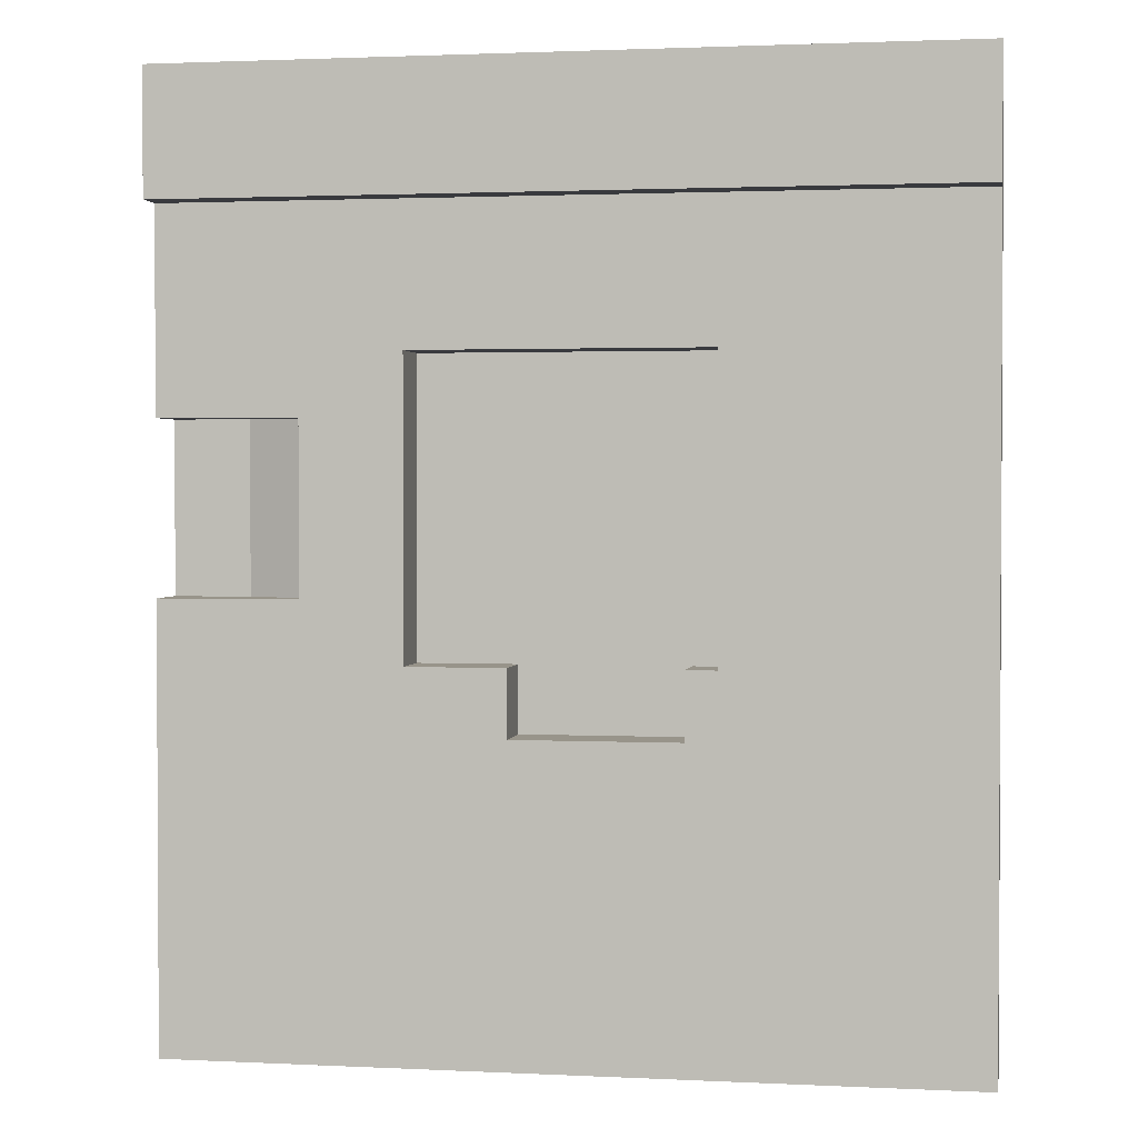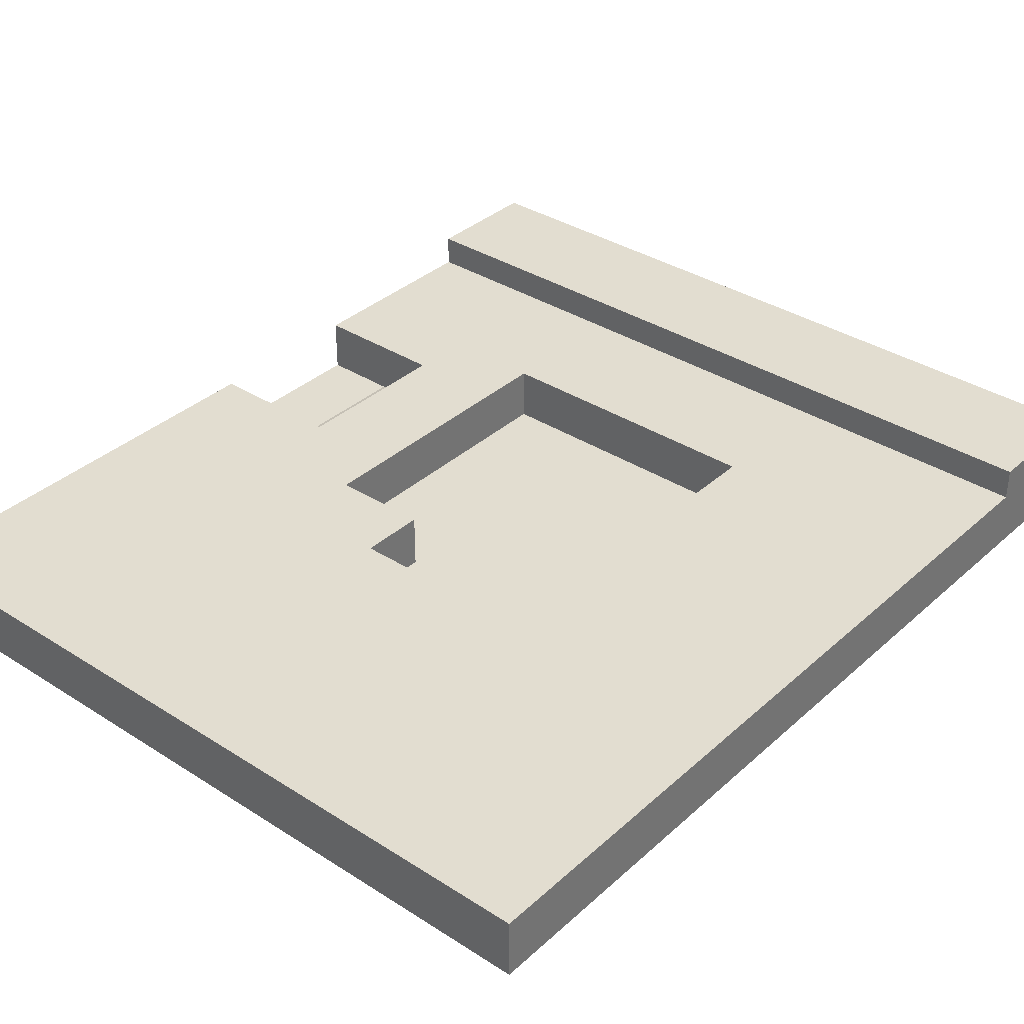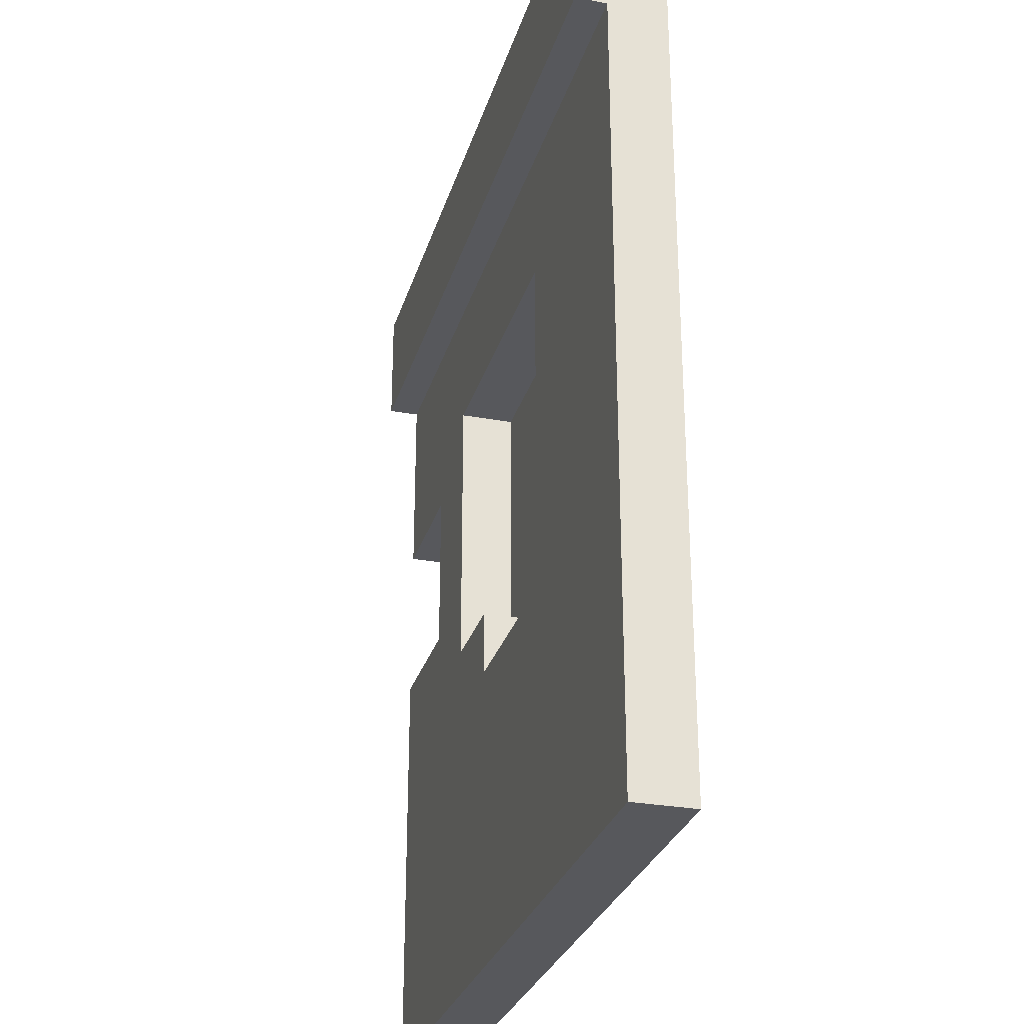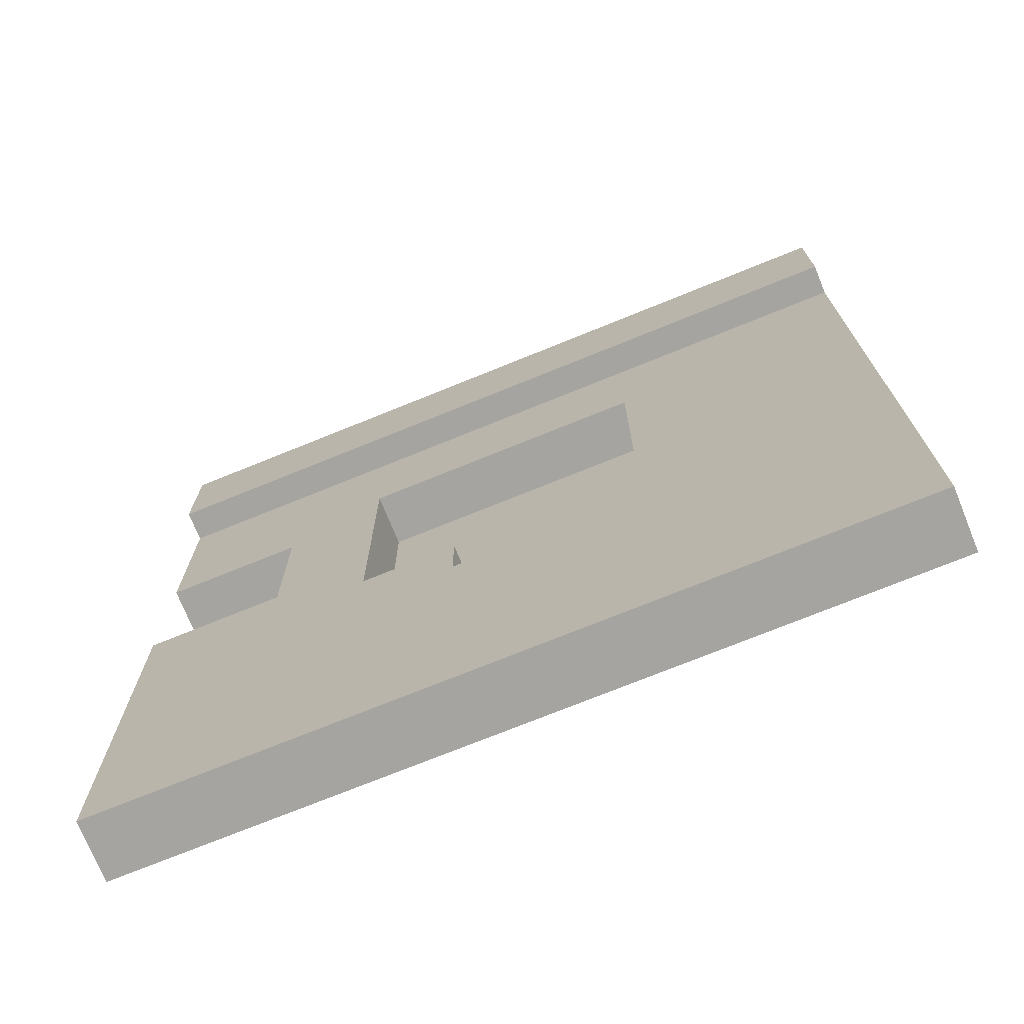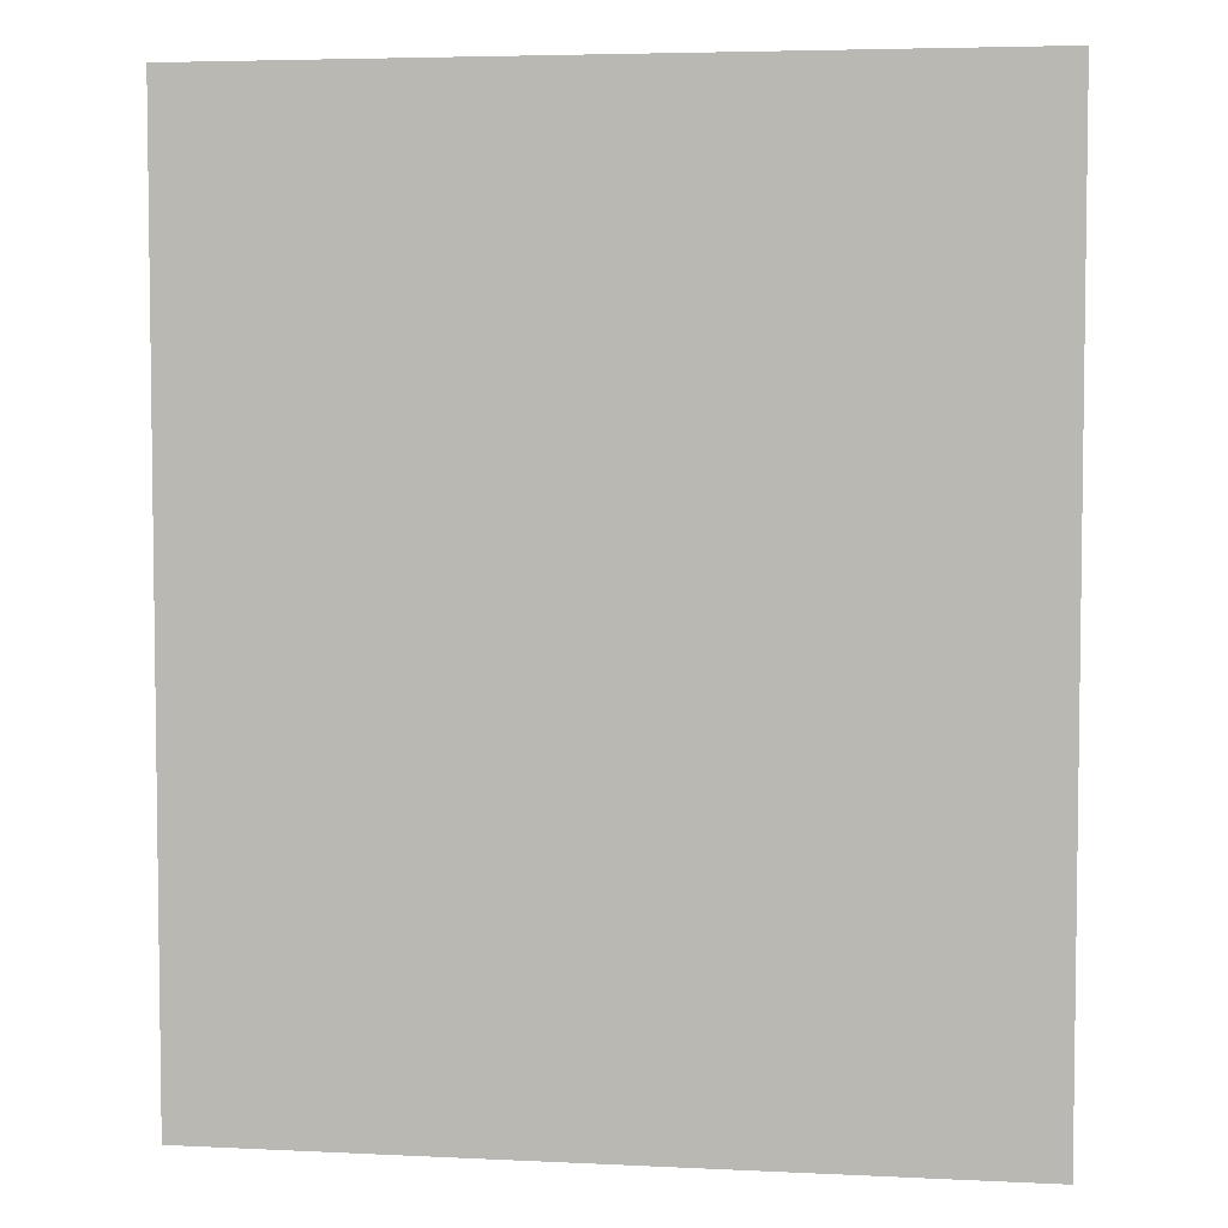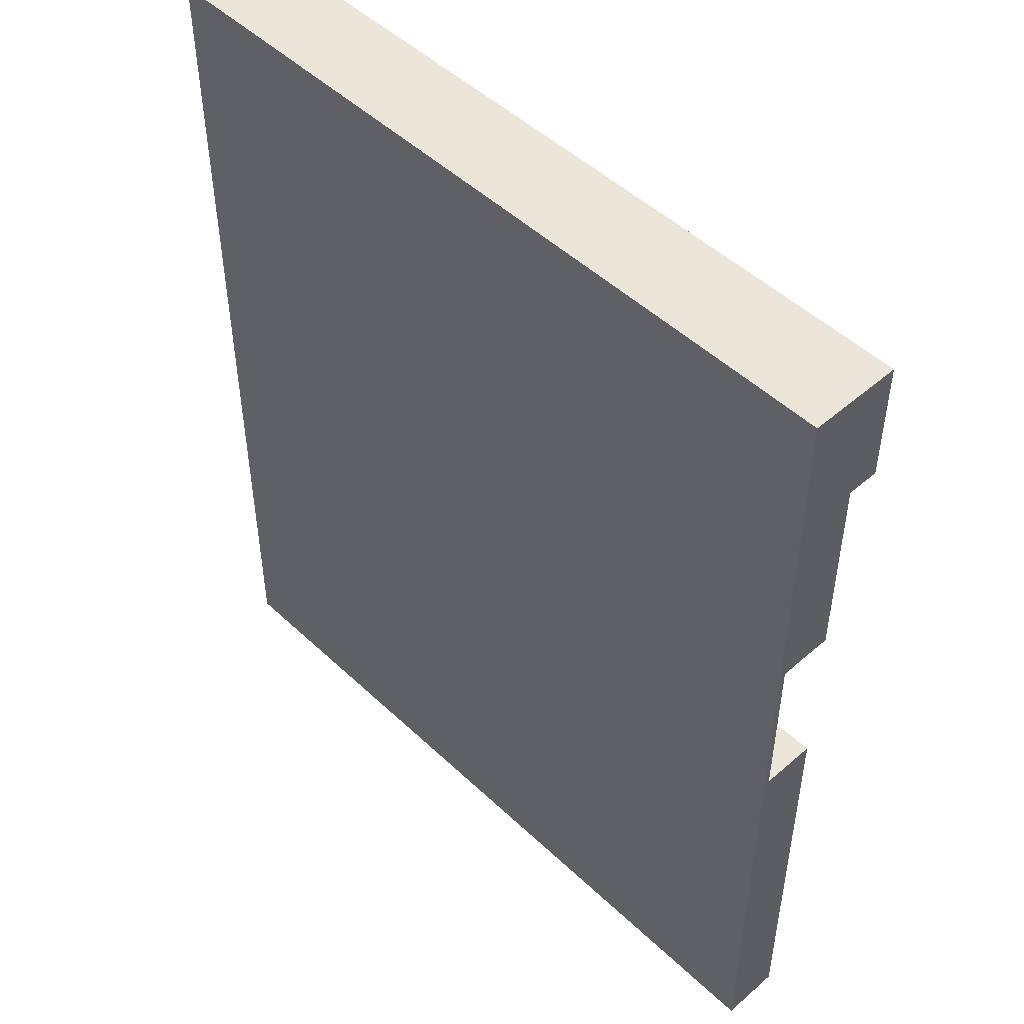
<metadata>
{"format":"obj","ext":"obj","renderer":"f3d","projection":"perspective","resolution":1024,"background":"white","views":[{"elev":1.8,"azim":-170.0,"up":"+Z"},{"elev":35.4,"azim":-139.7,"up":"+Y"},{"elev":-28.6,"azim":-105.4,"up":"+Z"},{"elev":-73.4,"azim":-157.9,"up":"+Z"},{"elev":4.8,"azim":8.8,"up":"+Z"},{"elev":49.3,"azim":46.1,"up":"+Z"}]}
</metadata>
<code>
o F1.ground.collider_Cube.083
v -25.1 0.4358 -30.71
v -25.1 4.241 -30.71
v -25.1 0.4358 27.83
v -25.1 4.241 27.83
v 24.16 0.4358 -30.71
v 24.16 4.241 -30.71
v 24.16 0.4358 27.83
v 24.16 4.241 27.83
v -25.1 0.4358 20
v -25.1 4.241 20
v 24.16 0.4358 20
v 24.16 4.241 20
v -25.1 6.26 20
v -25.1 6.26 27.83
v 24.16 6.26 27.83
v 24.16 6.26 20
v -25.1 0.4358 11.23
v 24.16 4.241 11.23
v -25.1 4.241 11.23
v 24.16 0.4358 11.23
v -25.1 0.4358 -7.161
v 24.16 4.241 -7.161
v -25.1 4.241 -7.161
v 24.16 0.4358 -7.161
v -7.346 0.4358 27.83
v -7.346 4.241 27.83
v -7.346 0.4358 -30.71
v -7.346 4.241 -30.71
v -7.346 4.241 20
v -7.346 0.4358 20
v -7.346 6.26 27.83
v -7.346 6.26 20
v -7.346 4.241 11.23
v -7.346 0.4358 11.23
v -7.346 4.241 -7.161
v -7.346 0.4358 -7.161
v 3.028 4.241 27.83
v 3.028 0.4358 -30.71
v 3.028 4.241 20
v 3.028 6.26 27.83
v 3.028 6.26 20
v 3.028 4.241 11.23
v 3.028 4.241 -7.161
v 3.028 0.4358 27.83
v 3.028 4.241 -30.71
v 3.028 0.4358 20
v 3.028 0.4358 11.23
v 3.028 0.4358 -7.161
v -25.1 0.4358 -11.32
v 24.16 4.241 -11.32
v -25.1 4.241 -11.32
v 24.16 0.4358 -11.32
v -7.346 4.241 -11.32
v -7.346 0.4358 -11.32
v 3.028 4.241 -11.32
v 3.028 0.4358 -11.32
v -9.213 0.4358 27.83
v -9.213 4.241 -30.71
v -9.213 0.4358 20
v -9.213 0.4358 11.23
v -9.213 0.4358 -7.161
v -9.213 4.241 27.83
v -9.213 0.4358 -30.71
v -9.213 4.241 20
v -9.213 6.26 27.83
v -9.213 6.26 20
v -9.213 4.241 11.23
v -9.213 4.241 -7.161
v -9.213 0.4358 -11.32
v -9.213 4.241 -11.32
v 9.152 4.241 27.83
v 9.152 0.4358 -30.71
v 9.152 4.241 20
v 9.152 6.26 27.83
v 9.152 6.26 20
v 9.152 4.241 11.23
v 9.152 4.241 -7.161
v 9.152 0.4358 27.83
v 9.152 4.241 -30.71
v 9.152 0.4358 20
v 9.152 0.4358 11.23
v 9.152 0.4358 -7.161
v 9.152 4.241 -11.32
v 9.152 0.4358 -11.32
v -9.213 0.7926 11.23
v -7.346 0.7926 11.23
v -9.213 0.7926 -7.161
v -7.346 0.7926 -7.161
v 3.028 0.7926 11.23
v 3.028 0.7926 -7.161
v -7.346 0.7926 -11.32
v 3.028 0.7926 -11.32
v 9.152 0.7926 11.23
v 9.152 0.7926 -7.161
v -25.1 4.241 7.369
v 24.16 0.4358 7.369
v -25.1 0.4358 7.369
v 24.16 4.241 7.369
v -7.346 0.4358 7.369
v 3.028 0.4358 7.369
v -9.213 0.4358 7.369
v -9.213 4.241 7.369
v 9.152 4.241 7.369
v 9.152 0.4358 7.369
v -7.346 0.7926 7.369
v 3.028 0.7926 7.369
v -9.213 0.7926 7.369
v 9.152 0.7926 7.369
v -25.1 0.4358 -3.287
v 24.16 4.241 -3.287
v -7.346 0.4358 -3.287
v 3.028 0.4358 -3.287
v -9.213 0.4358 -3.287
v -9.213 4.241 -3.287
v 9.152 4.241 -3.287
v 9.152 0.4358 -3.287
v -7.346 0.7926 -3.287
v 3.028 0.7926 -3.287
v -9.213 0.7926 -3.287
v 9.152 0.7926 -3.287
v -25.1 4.241 -3.287
v 24.16 0.4358 -3.287
v 15.43 4.241 27.83
v 15.43 0.4358 -30.71
v 15.43 4.241 20
v 15.43 6.26 27.83
v 15.43 6.26 20
v 15.43 4.241 11.23
v 15.43 4.241 -7.161
v 15.43 4.241 -11.32
v 15.43 0.4358 27.83
v 15.43 4.241 -30.71
v 15.43 0.4358 20
v 15.43 0.4358 11.23
v 15.43 0.4358 -7.161
v 15.43 0.4358 -11.32
v 15.43 4.241 7.369
v 15.43 0.4358 7.369
v 15.43 4.241 -3.287
v 15.43 0.4358 -3.287
v 15.43 2.38 7.369
v 24.16 0.8047 7.369
v 24.16 0.8047 -3.287
v 15.43 2.38 -3.287
v 19.42 4.241 27.83
v 19.42 0.4358 -30.71
v 19.42 4.241 20
v 19.42 6.26 27.83
v 19.42 6.26 20
v 19.42 4.241 11.23
v 19.42 4.241 -7.161
v 19.42 4.241 -11.32
v 19.42 4.241 7.369
v 19.42 4.241 -3.287
v 19.42 0.4358 27.83
v 19.42 4.241 -30.71
v 19.42 0.4358 20
v 19.42 0.4358 11.23
v 19.42 0.4358 -7.161
v 19.42 0.4358 -11.32
v 19.42 0.4358 7.369
v 19.42 0.4358 -3.287
v 19.42 0.8047 7.369
v 19.42 0.8047 -3.287
f 3 10 9
f 7 145 155
f 52 6 50
f 1 58 63
f 146 52 160
f 58 51 70
f 65 4 62
f 157 7 155
f 11 8 7
f 9 19 17
f 66 14 65
f 149 12 147
f 16 8 12
f 14 10 4
f 17 95 97
f 67 10 64
f 158 11 157
f 20 12 11
f 49 23 51
f 68 121 114
f 159 122 162
f 122 22 110
f 61 111 113
f 86 67 33
f 60 30 59
f 42 29 39
f 66 29 64
f 41 31 40
f 59 25 57
f 40 26 37
f 45 53 55
f 63 54 69
f 27 45 38
f 25 62 57
f 72 45 79
f 79 55 83
f 74 37 71
f 75 40 74
f 76 39 73
f 91 55 53
f 36 112 111
f 34 46 30
f 32 39 29
f 30 44 25
f 27 56 54
f 44 26 25
f 54 48 36
f 83 43 77
f 69 36 61
f 119 68 114
f 1 51 2
f 70 23 68
f 160 24 159
f 24 50 22
f 53 68 35
f 49 61 21
f 57 4 3
f 1 69 49
f 9 57 3
f 13 64 10
f 17 59 9
f 21 113 109
f 88 53 35
f 33 64 29
f 32 65 31
f 31 62 26
f 28 70 53
f 63 28 27
f 56 82 48
f 130 77 129
f 129 115 139
f 128 73 125
f 127 74 126
f 126 71 123
f 132 83 130
f 124 79 132
f 48 116 112
f 47 80 46
f 41 73 39
f 46 78 44
f 38 84 56
f 44 71 37
f 90 117 118
f 94 118 120
f 92 88 90
f 88 119 117
f 89 33 42
f 93 42 76
f 108 76 103
f 90 77 43
f 92 43 55
f 87 35 68
f 120 103 115
f 105 85 86
f 108 89 93
f 106 86 89
f 100 81 47
f 137 76 128
f 97 60 17
f 85 102 67
f 99 47 34
f 101 34 60
f 96 18 20
f 161 20 158
f 102 19 67
f 109 95 121
f 21 121 23
f 94 115 77
f 117 107 105
f 120 106 108
f 118 105 106
f 112 104 100
f 139 103 137
f 109 101 97
f 107 114 102
f 111 100 99
f 113 99 101
f 162 96 161
f 114 95 102
f 116 138 104
f 164 110 154
f 104 134 81
f 153 128 150
f 124 156 146
f 156 130 152
f 148 123 145
f 149 126 148
f 150 125 147
f 151 139 154
f 152 129 151
f 84 135 82
f 82 140 116
f 81 133 80
f 75 125 73
f 80 131 78
f 72 136 84
f 78 123 71
f 164 141 163
f 141 139 137
f 153 141 137
f 143 96 122
f 142 153 98
f 143 163 142
f 50 151 22
f 22 154 110
f 18 147 12
f 16 148 15
f 15 145 8
f 6 152 50
f 146 6 5
f 98 150 18
f 144 154 139
f 140 161 138
f 138 158 134
f 136 159 135
f 135 162 140
f 134 157 133
f 127 147 125
f 133 155 131
f 124 160 136
f 155 123 131
f 3 4 10
f 7 8 145
f 52 5 6
f 1 2 58
f 146 5 52
f 58 2 51
f 65 14 4
f 157 11 7
f 11 12 8
f 9 10 19
f 66 13 14
f 149 16 12
f 16 15 8
f 14 13 10
f 17 19 95
f 67 19 10
f 158 20 11
f 20 18 12
f 49 21 23
f 68 23 121
f 159 24 122
f 122 24 22
f 61 36 111
f 86 85 67
f 60 34 30
f 42 33 29
f 66 32 29
f 41 32 31
f 59 30 25
f 40 31 26
f 45 28 53
f 63 27 54
f 27 28 45
f 25 26 62
f 72 38 45
f 79 45 55
f 74 40 37
f 75 41 40
f 76 42 39
f 91 92 55
f 36 48 112
f 34 47 46
f 32 41 39
f 30 46 44
f 27 38 56
f 44 37 26
f 54 56 48
f 83 55 43
f 69 54 36
f 119 87 68
f 1 49 51
f 70 51 23
f 160 52 24
f 24 52 50
f 53 70 68
f 49 69 61
f 57 62 4
f 1 63 69
f 9 59 57
f 13 66 64
f 17 60 59
f 21 61 113
f 88 91 53
f 33 67 64
f 32 66 65
f 31 65 62
f 28 58 70
f 63 58 28
f 56 84 82
f 130 83 77
f 129 77 115
f 128 76 73
f 127 75 74
f 126 74 71
f 132 79 83
f 124 72 79
f 48 82 116
f 47 81 80
f 41 75 73
f 46 80 78
f 38 72 84
f 44 78 71
f 90 88 117
f 94 90 118
f 92 91 88
f 88 87 119
f 89 86 33
f 93 89 42
f 108 93 76
f 90 94 77
f 92 90 43
f 87 88 35
f 120 108 103
f 105 107 85
f 108 106 89
f 106 105 86
f 100 104 81
f 137 103 76
f 97 101 60
f 85 107 102
f 99 100 47
f 101 99 34
f 96 98 18
f 161 96 20
f 102 95 19
f 109 97 95
f 21 109 121
f 94 120 115
f 117 119 107
f 120 118 106
f 118 117 105
f 112 116 104
f 139 115 103
f 109 113 101
f 107 119 114
f 111 112 100
f 113 111 99
f 162 122 96
f 114 121 95
f 116 140 138
f 164 143 110
f 104 138 134
f 153 137 128
f 124 132 156
f 156 132 130
f 148 126 123
f 149 127 126
f 150 128 125
f 151 129 139
f 152 130 129
f 84 136 135
f 82 135 140
f 81 134 133
f 75 127 125
f 80 133 131
f 72 124 136
f 78 131 123
f 164 144 141
f 141 144 139
f 153 163 141
f 143 142 96
f 142 163 153
f 143 164 163
f 50 152 151
f 22 151 154
f 18 150 147
f 16 149 148
f 15 148 145
f 6 156 152
f 146 156 6
f 98 153 150
f 144 164 154
f 140 162 161
f 138 161 158
f 136 160 159
f 135 159 162
f 134 158 157
f 127 149 147
f 133 157 155
f 124 146 160
f 155 145 123

</code>
